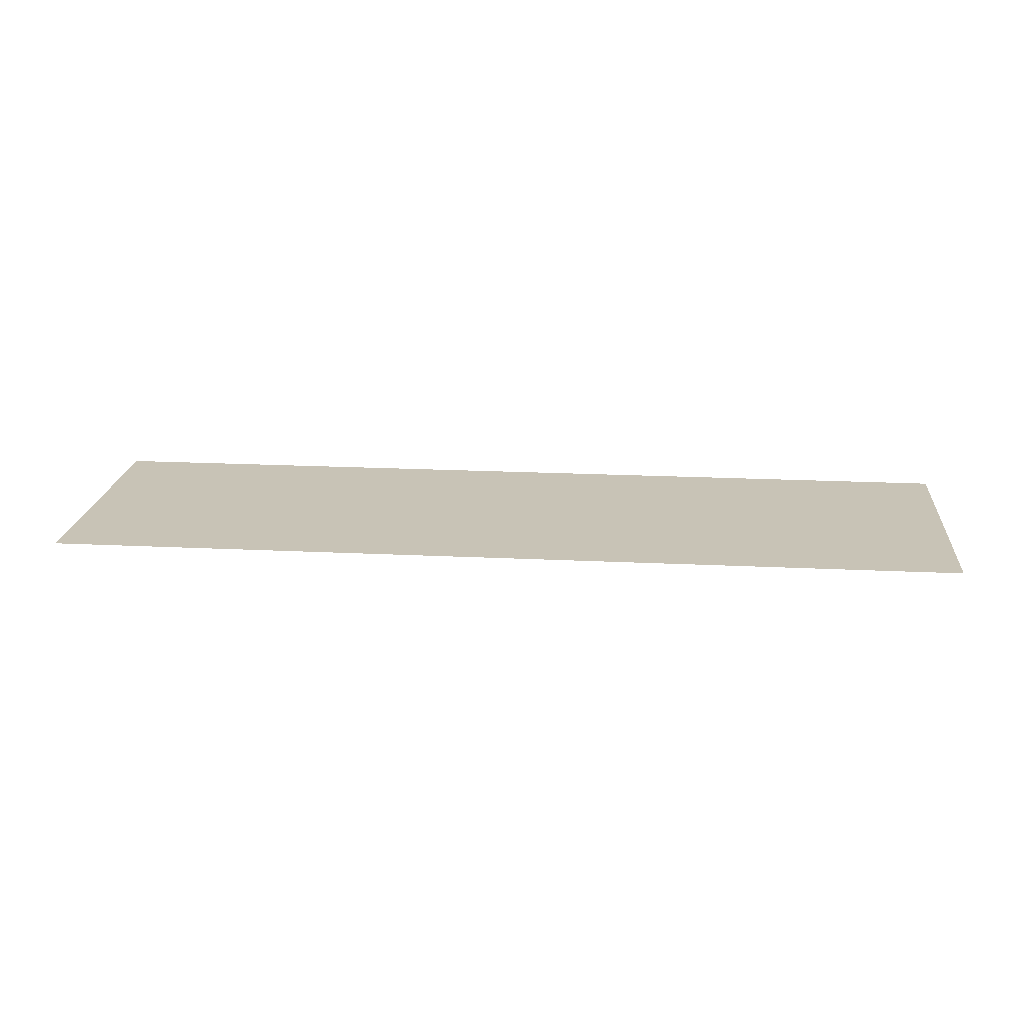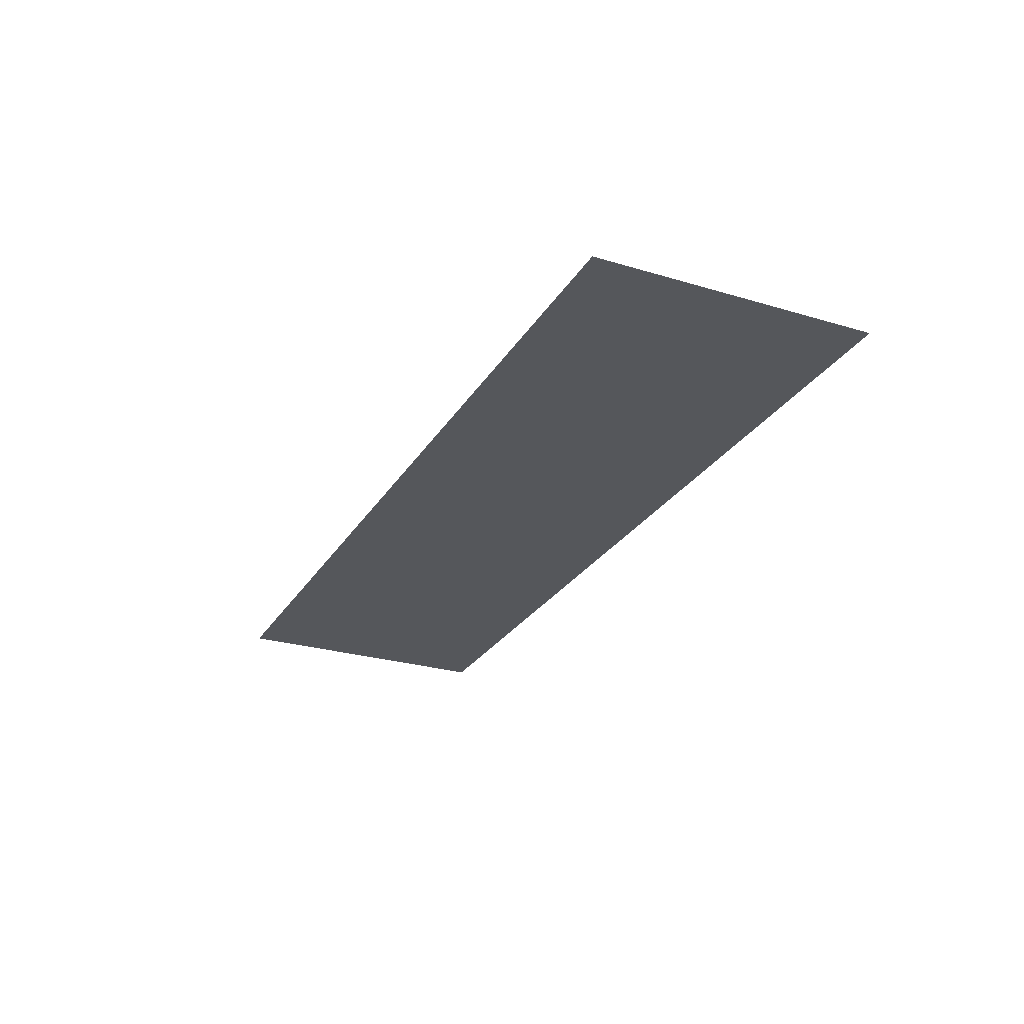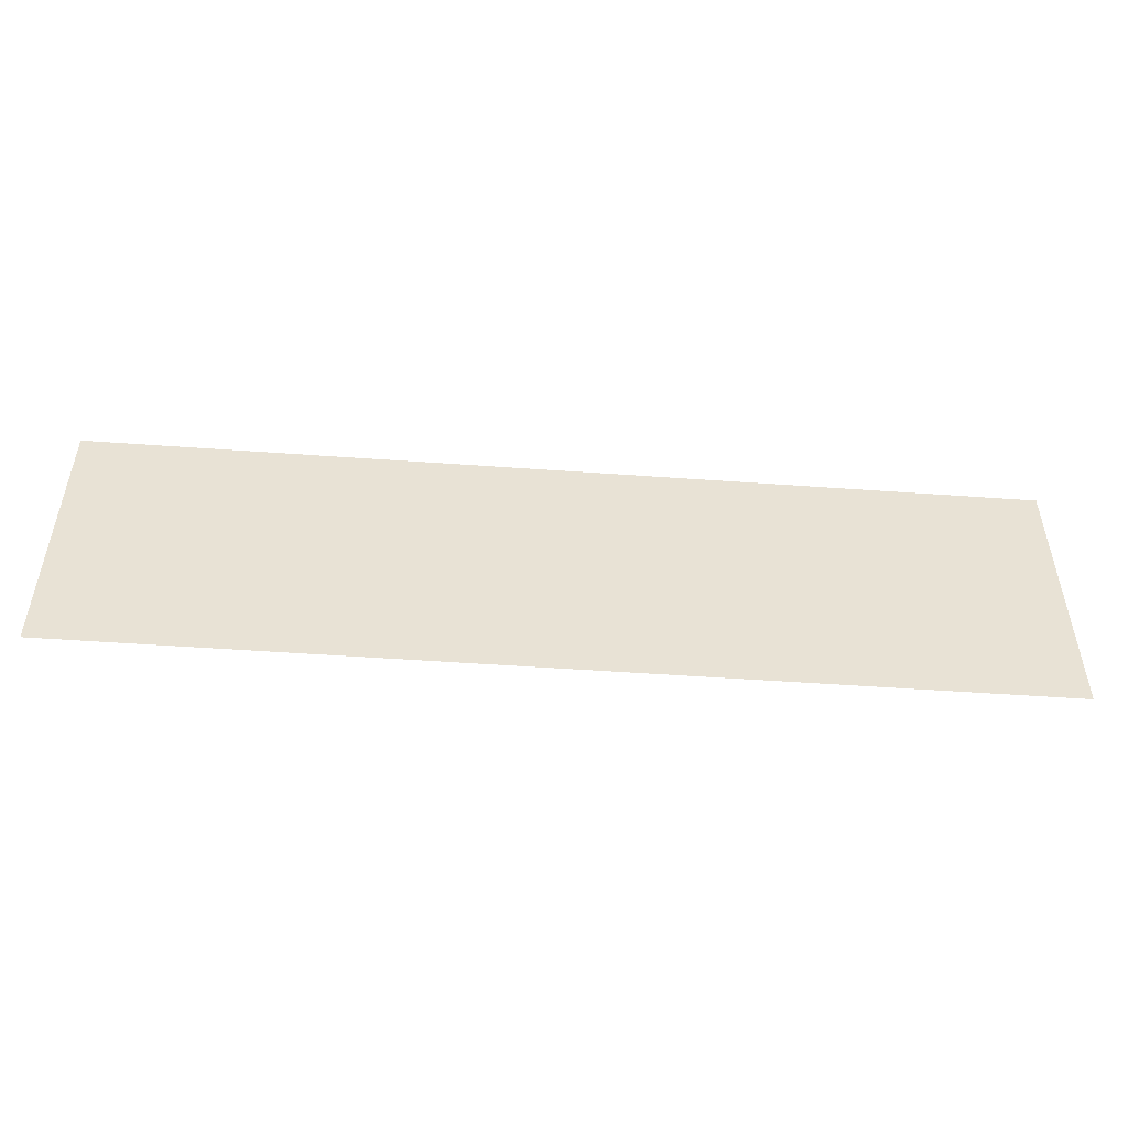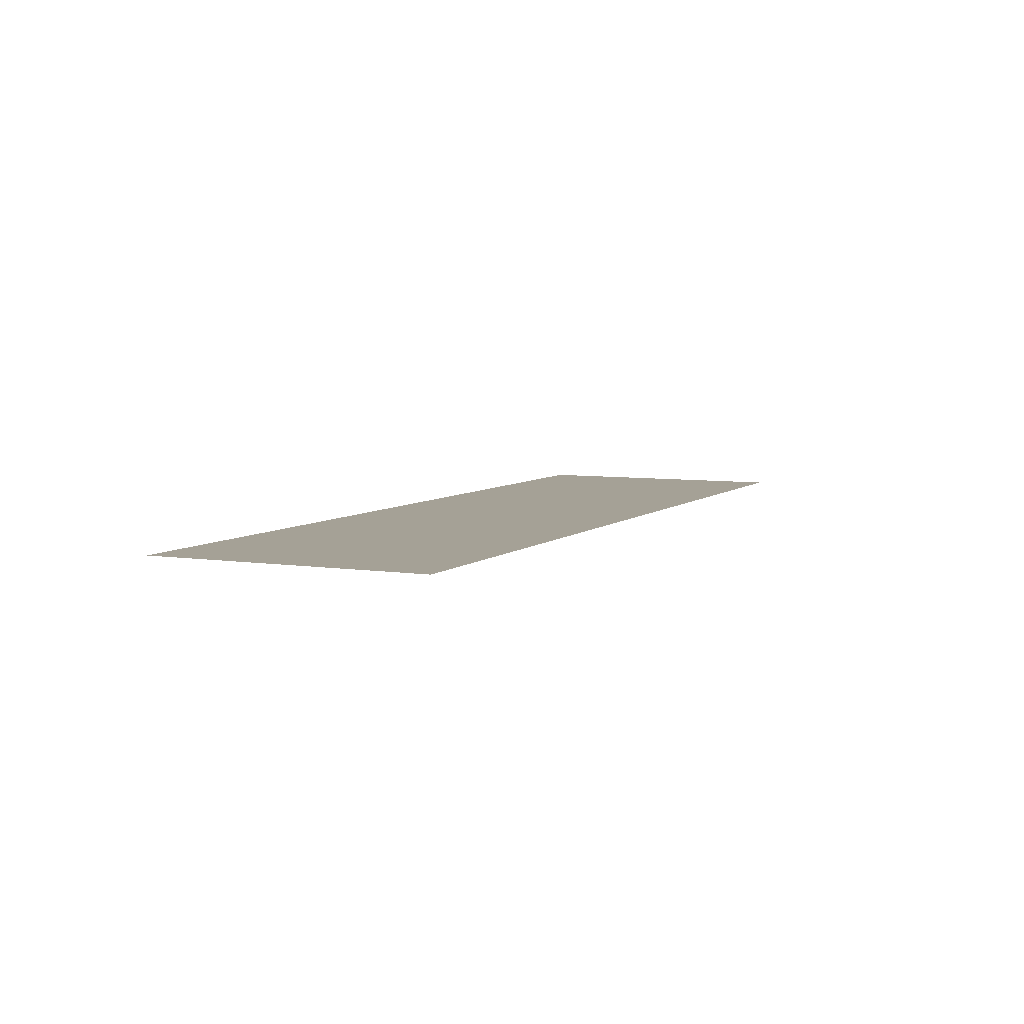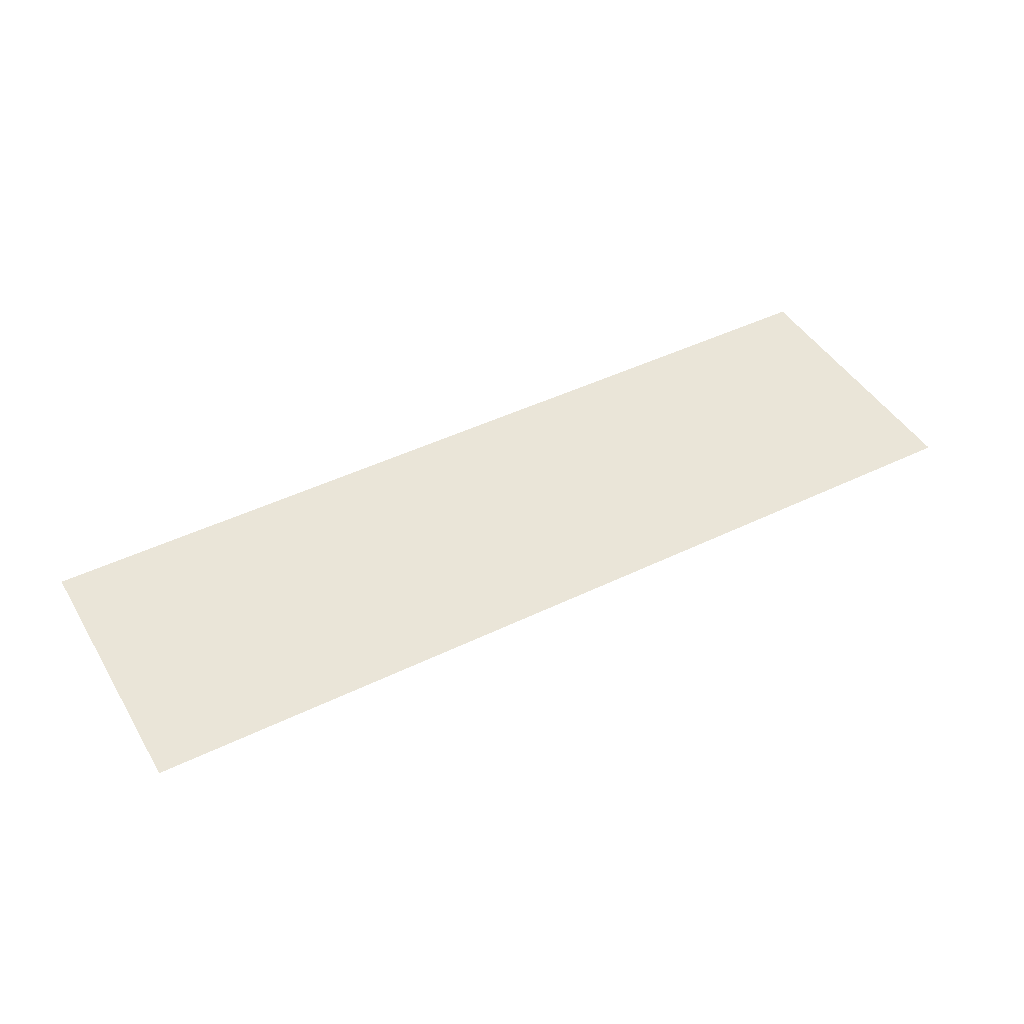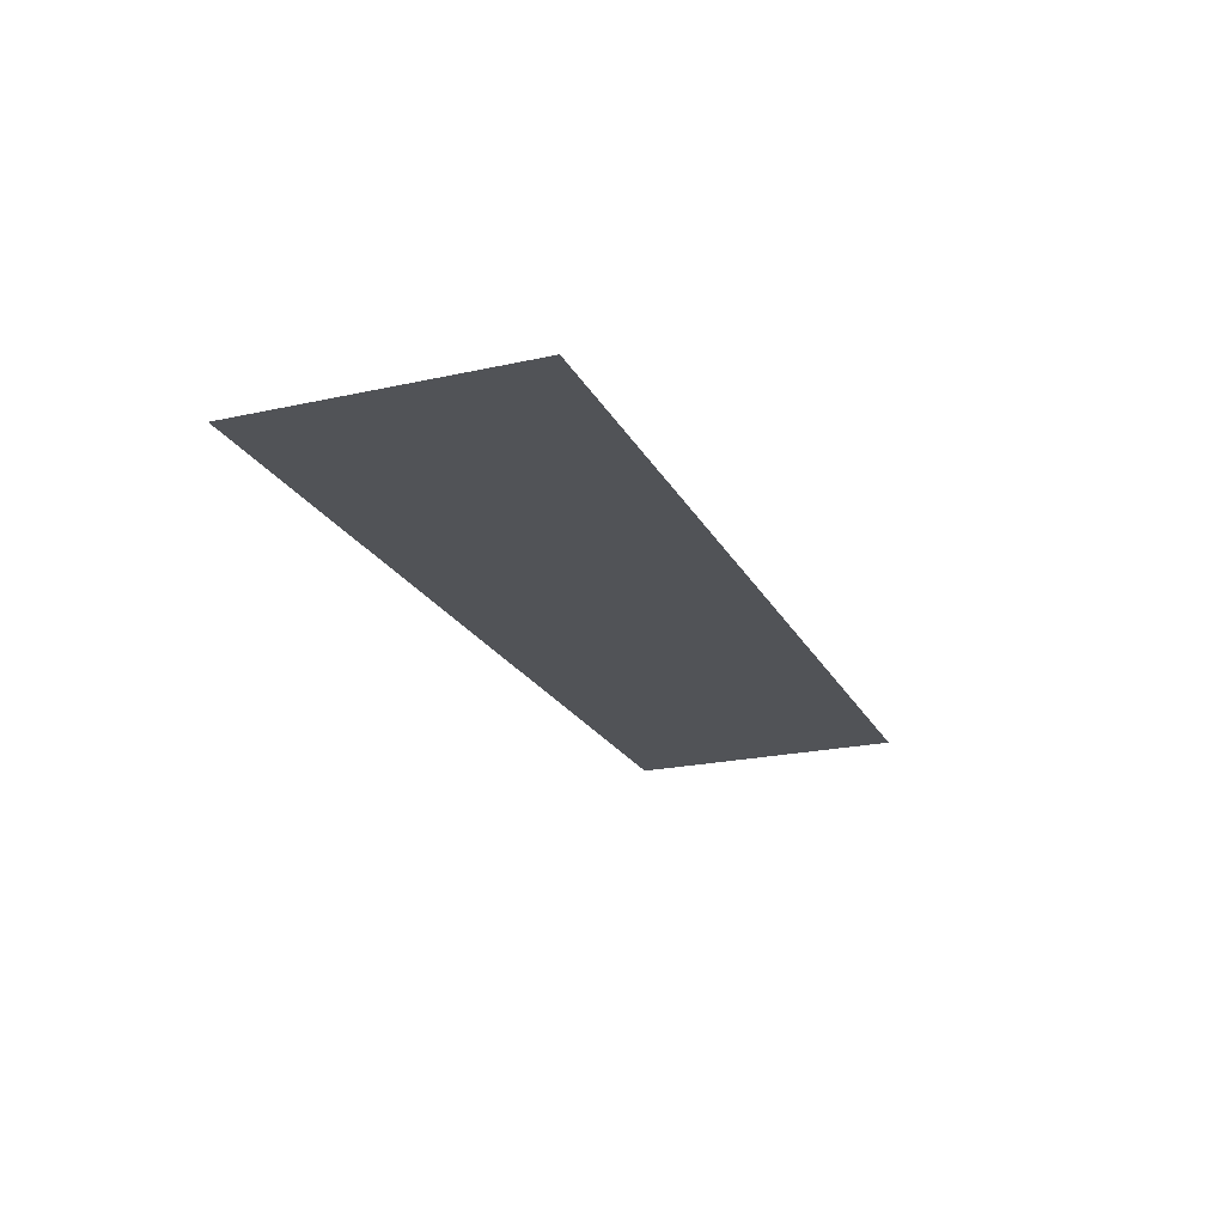
<metadata>
{"format":"obj","ext":"obj","renderer":"f3d","projection":"perspective","resolution":1024,"background":"white","views":[{"elev":19.4,"azim":5.3,"up":"+Z"},{"elev":-26.7,"azim":-115.0,"up":"+Z"},{"elev":-50.4,"azim":-4.5,"up":"+Y"},{"elev":6.1,"azim":-65.2,"up":"+Z"},{"elev":45.1,"azim":150.7,"up":"+Z"},{"elev":-21.8,"azim":-68.7,"up":"+Z"}]}
</metadata>
<code>
o mesh28/mesh28-geometry#mesh28-geometry
v 0.1111 -0.5881 -0.5628
v -0.1808 -0.5881 -0.5628
v 0.1111 -0.4991 -0.5628
v -0.1808 -0.4991 -0.5628
f 1 2 3
f 3 2 1
f 1 3 2
f 2 3 1
f 4 3 2
f 2 3 4
f 4 2 3
f 3 2 4

</code>
